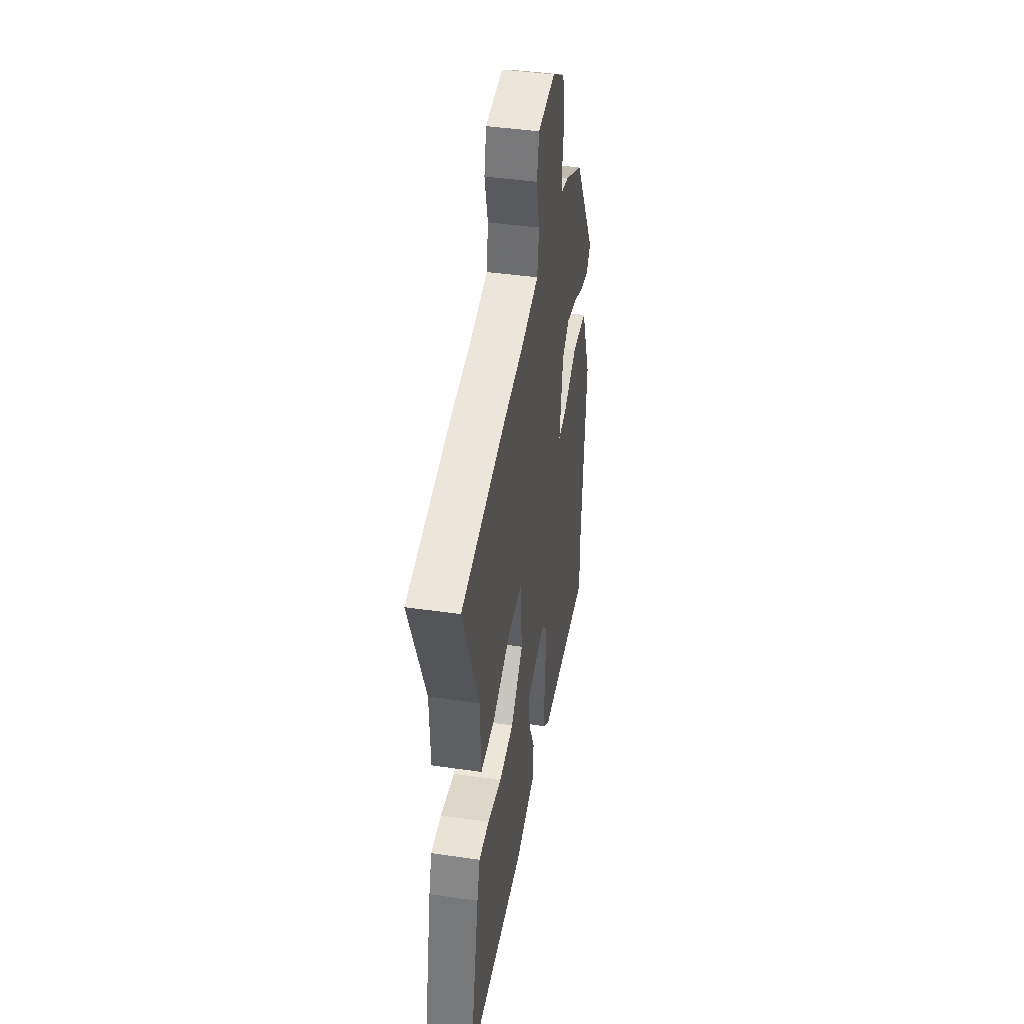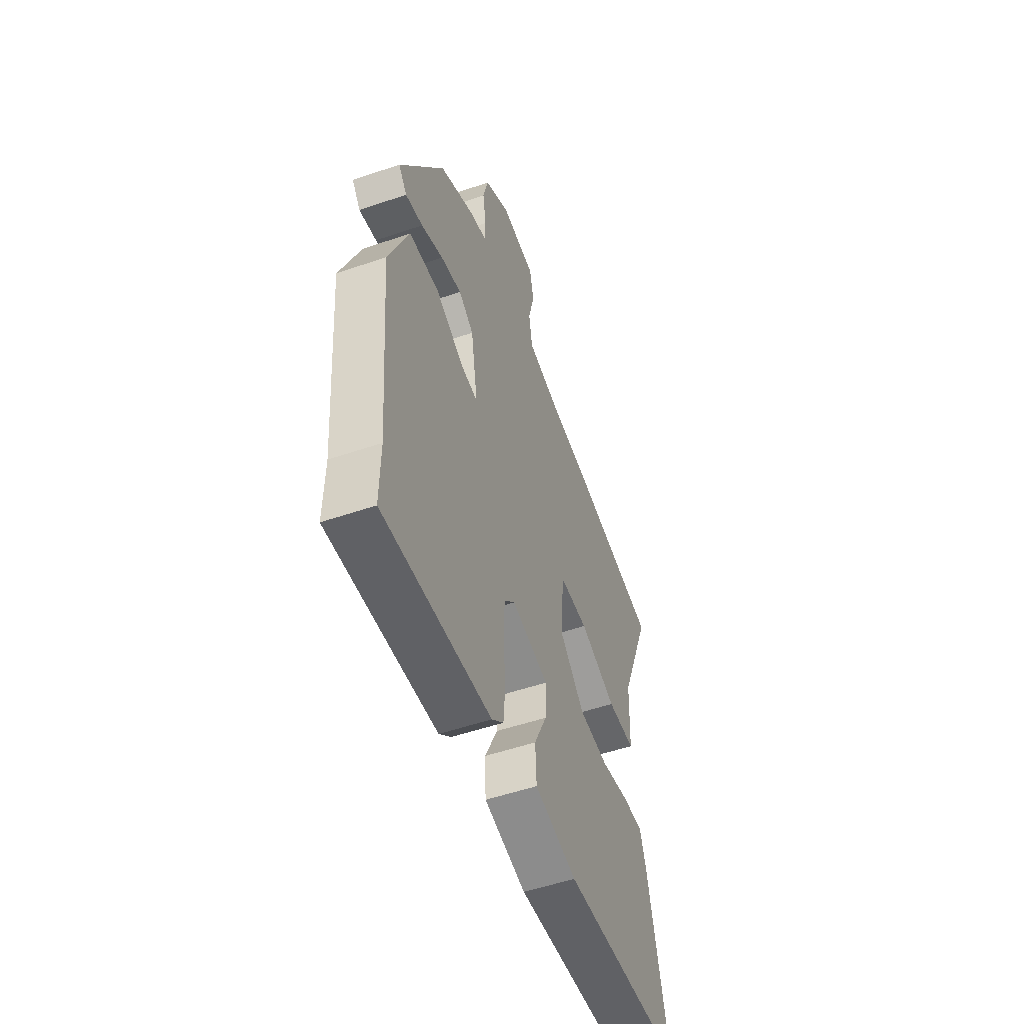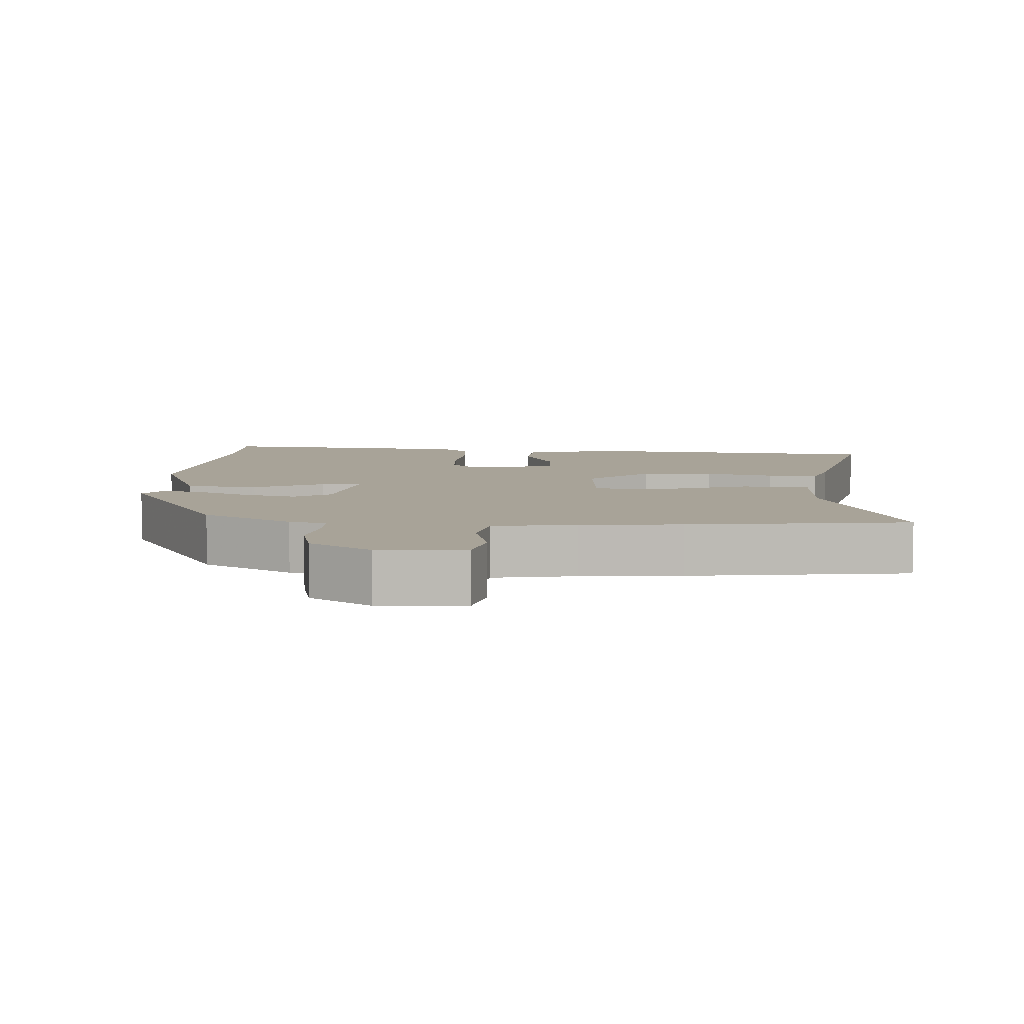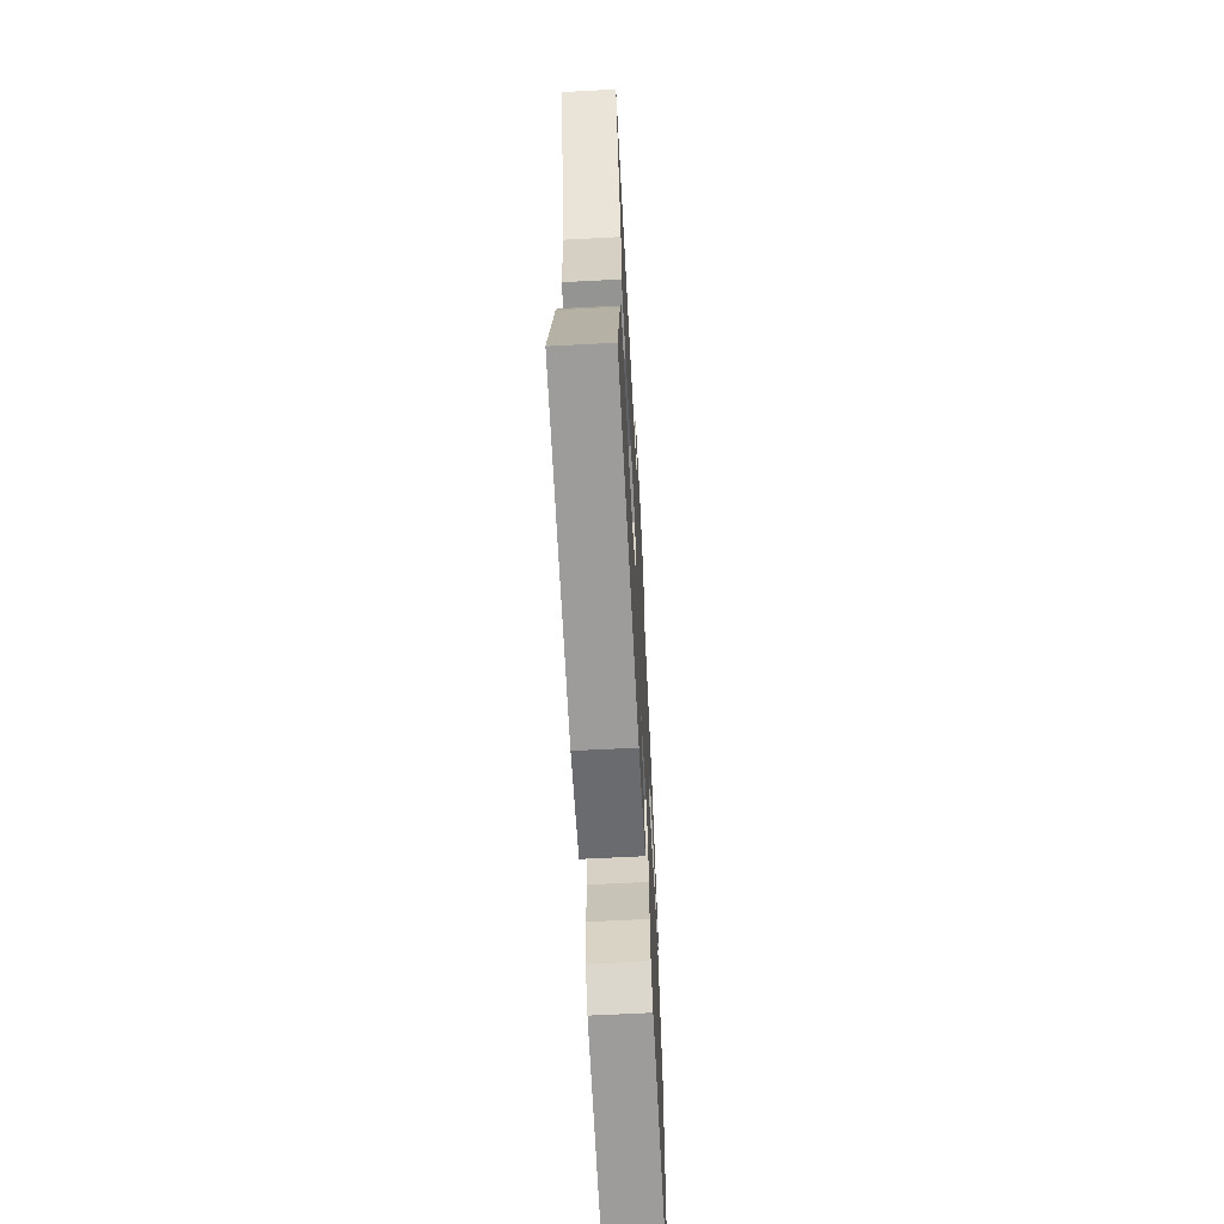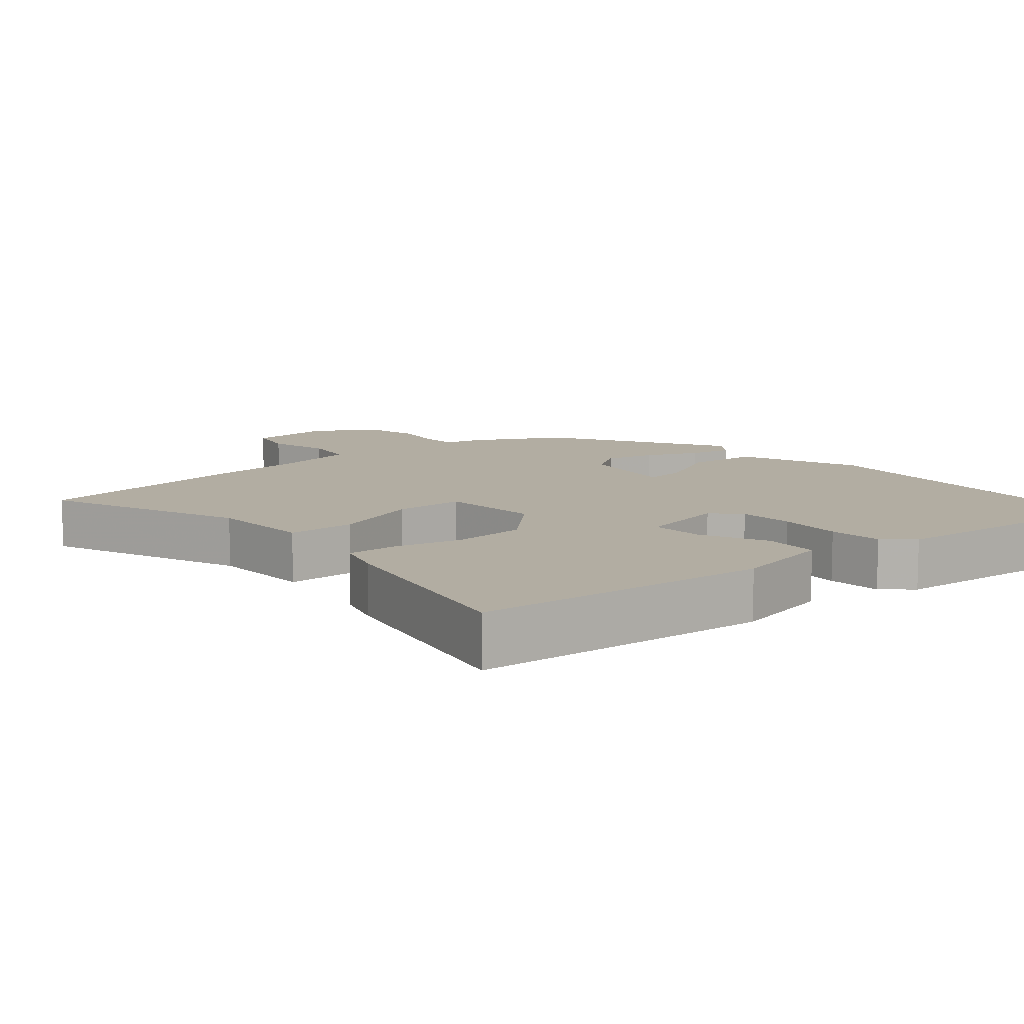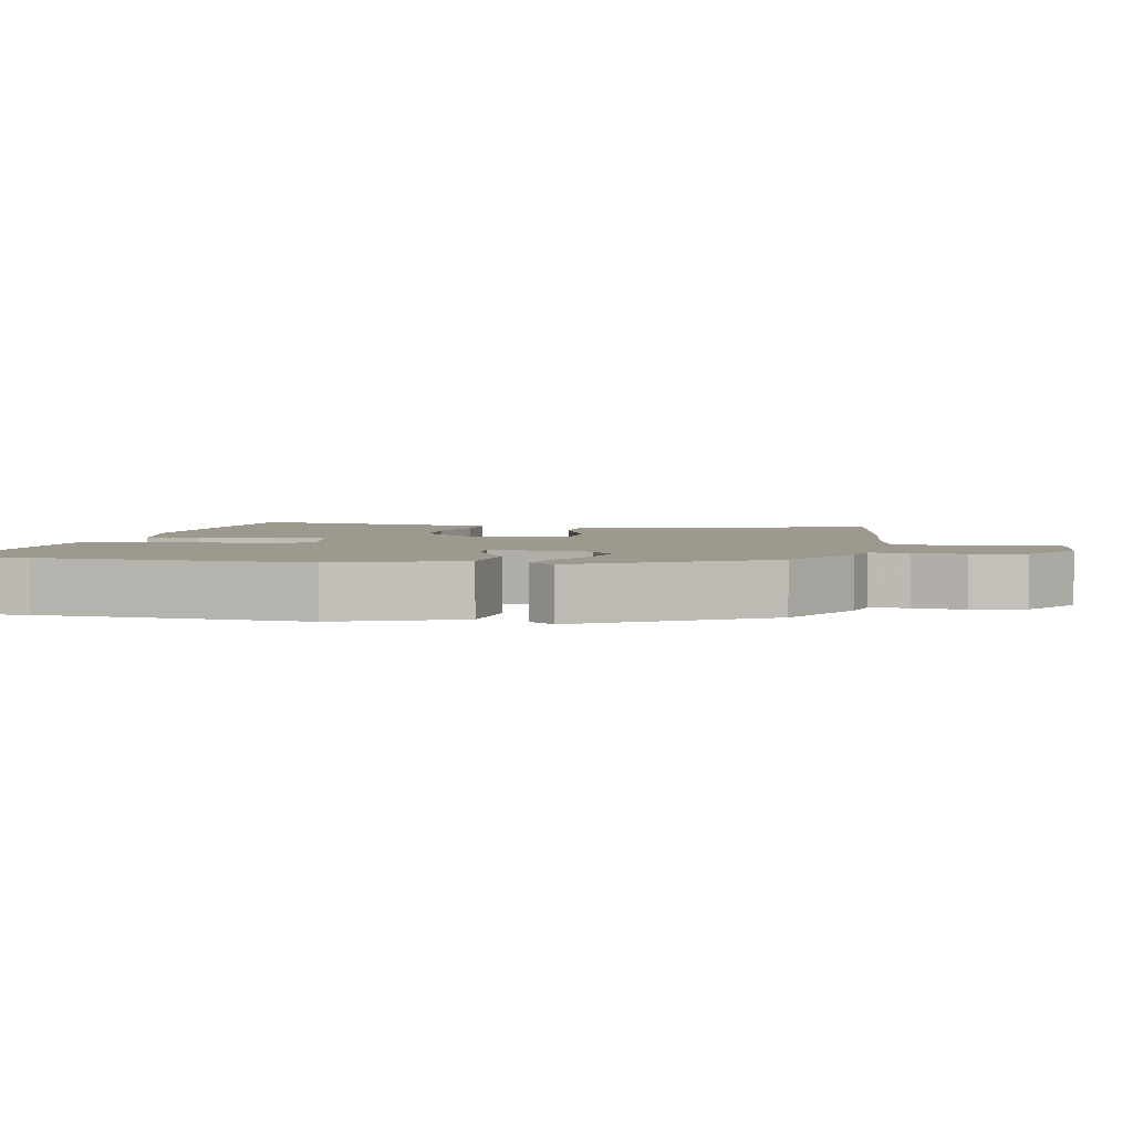
<metadata>
{"format":"obj","ext":"obj","renderer":"f3d","projection":"perspective","resolution":1024,"background":"white","views":[{"elev":43.4,"azim":99.7,"up":"+Z"},{"elev":-53.5,"azim":-70.0,"up":"+Z"},{"elev":6.9,"azim":3.9,"up":"+Y"},{"elev":-65.3,"azim":93.0,"up":"+Z"},{"elev":10.6,"azim":139.5,"up":"+Y"},{"elev":3.3,"azim":-79.1,"up":"+Y"}]}
</metadata>
<code>
v 0.3 0.07 0.528
v 0.611 0.07 0.484
v 0.5 0.07 0.201
v 0.494 0.07 0.053
v 0.397 0.07 0.05
v 0.269 0.07 0.095
v 0.169 0.07 0.093
v 0.157 0.07 -0.049
v 0.243 0.07 -0.132
v 0.346 0.07 -0.138
v 0.445 0.07 -0.115
v 0.517 0.07 -0.112
v 0.538 0.07 -0.18
v 0.605 0.07 -0.491
v 0.464 0.07 -0.503
v 0.181 0.07 -0.527
v 0.036 0.07 -0.496
v 0.032 0.07 -0.417
v 0.076 0.07 -0.322
v 0.08 0.07 -0.245
v -0.048 0.07 -0.218
v -0.085 0.07 -0.257
v -0.089 0.07 -0.336
v -0.082 0.07 -0.428
v -0.088 0.07 -0.505
v -0.129 0.07 -0.542
v -0.501 0.07 -0.574
v -0.499 0.07 -0.448
v -0.532 0.07 -0.072
v -0.464 0.07 0.102
v -0.361 0.07 0.112
v -0.261 0.07 0.062
v -0.204 0.07 0.057
v -0.227 0.07 0.202
v -0.279 0.07 0.236
v -0.351 0.07 0.219
v -0.427 0.07 0.186
v -0.487 0.07 0.172
v -0.516 0.07 0.209
v -0.364 0.07 0.466
v -0.236 0.07 0.535
v -0.183 0.07 0.548
v -0.182 0.07 0.602
v -0.193 0.07 0.675
v -0.175 0.07 0.75
v -0.087 0.07 0.806
v 0.035 0.07 0.797
v 0.05 0.07 0.728
v 0.028 0.07 0.638
v 0.04 0.07 0.563
v 0.158 0.07 0.541
v 0.3 0 0.528
v 0.611 0 0.484
v 0.5 0 0.201
v 0.494 0 0.053
v 0.397 0 0.05
v 0.269 0 0.095
v 0.169 0 0.093
v 0.157 0 -0.049
v 0.243 0 -0.132
v 0.346 0 -0.138
v 0.445 0 -0.115
v 0.517 0 -0.112
v 0.538 0 -0.18
v 0.605 0 -0.491
v 0.464 0 -0.503
v 0.181 0 -0.527
v 0.036 0 -0.496
v 0.032 0 -0.417
v 0.076 0 -0.322
v 0.08 0 -0.245
v -0.048 0 -0.218
v -0.085 0 -0.257
v -0.089 0 -0.336
v -0.082 0 -0.428
v -0.088 0 -0.505
v -0.129 0 -0.542
v -0.501 0 -0.574
v -0.499 0 -0.448
v -0.532 0 -0.072
v -0.464 0 0.102
v -0.361 0 0.112
v -0.261 0 0.062
v -0.204 0 0.057
v -0.227 0 0.202
v -0.279 0 0.236
v -0.351 0 0.219
v -0.427 0 0.186
v -0.487 0 0.172
v -0.516 0 0.209
v -0.364 0 0.466
v -0.236 0 0.535
v -0.183 0 0.548
v -0.182 0 0.602
v -0.193 0 0.675
v -0.175 0 0.75
v -0.087 0 0.806
v 0.035 0 0.797
v 0.05 0 0.728
v 0.028 0 0.638
v 0.04 0 0.563
v 0.158 0 0.541
f 47 48 49
f 46 47 49
f 45 46 49
f 44 45 49
f 43 44 49
f 42 43 49 50
f 42 50 51
f 41 42 51
f 40 41 51
f 39 40 51
f 38 39 51
f 37 38 51
f 36 37 51
f 30 31 32
f 29 30 32
f 28 29 32
f 28 32 33
f 27 28 33
f 26 27 33
f 25 26 33
f 24 25 33
f 23 24 33
f 22 23 33 34
f 17 18 19
f 16 17 19
f 15 16 19
f 14 15 19
f 13 14 19
f 12 13 19
f 11 12 19
f 10 11 19
f 9 10 19 20
f 8 9 20 21
f 3 4 5 6
f 3 6 7
f 2 3 7
f 51 1 2
f 36 51 2
f 35 36 2
f 21 22 34
f 7 8 21 34
f 2 7 34 35
f 100 99 98
f 100 98 97
f 100 97 96
f 100 96 95
f 100 95 94
f 101 100 94 93
f 102 101 93
f 102 93 92
f 102 92 91
f 102 91 90
f 102 90 89
f 102 89 88
f 102 88 87
f 83 82 81
f 83 81 80
f 83 80 79
f 84 83 79
f 84 79 78
f 84 78 77
f 84 77 76
f 84 76 75
f 84 75 74
f 85 84 74 73
f 70 69 68
f 70 68 67
f 70 67 66
f 70 66 65
f 70 65 64
f 70 64 63
f 70 63 62
f 70 62 61
f 71 70 61 60
f 72 71 60 59
f 57 56 55 54
f 58 57 54
f 58 54 53
f 53 52 102
f 53 102 87
f 53 87 86
f 85 73 72
f 85 72 59 58
f 86 85 58 53
f 1 52 53 2
f 2 53 54 3
f 3 54 55 4
f 4 55 56 5
f 5 56 57 6
f 6 57 58 7
f 7 58 59 8
f 8 59 60 9
f 9 60 61 10
f 10 61 62 11
f 11 62 63 12
f 12 63 64 13
f 13 64 65 14
f 14 65 66 15
f 15 66 67 16
f 16 67 68 17
f 17 68 69 18
f 18 69 70 19
f 19 70 71 20
f 20 71 72 21
f 21 72 73 22
f 22 73 74 23
f 23 74 75 24
f 24 75 76 25
f 25 76 77 26
f 26 77 78 27
f 27 78 79 28
f 28 79 80 29
f 29 80 81 30
f 30 81 82 31
f 31 82 83 32
f 32 83 84 33
f 33 84 85 34
f 34 85 86 35
f 35 86 87 36
f 36 87 88 37
f 37 88 89 38
f 38 89 90 39
f 39 90 91 40
f 40 91 92 41
f 41 92 93 42
f 42 93 94 43
f 43 94 95 44
f 44 95 96 45
f 45 96 97 46
f 46 97 98 47
f 47 98 99 48
f 48 99 100 49
f 49 100 101 50
f 50 101 102 51
f 51 102 52 1

</code>
